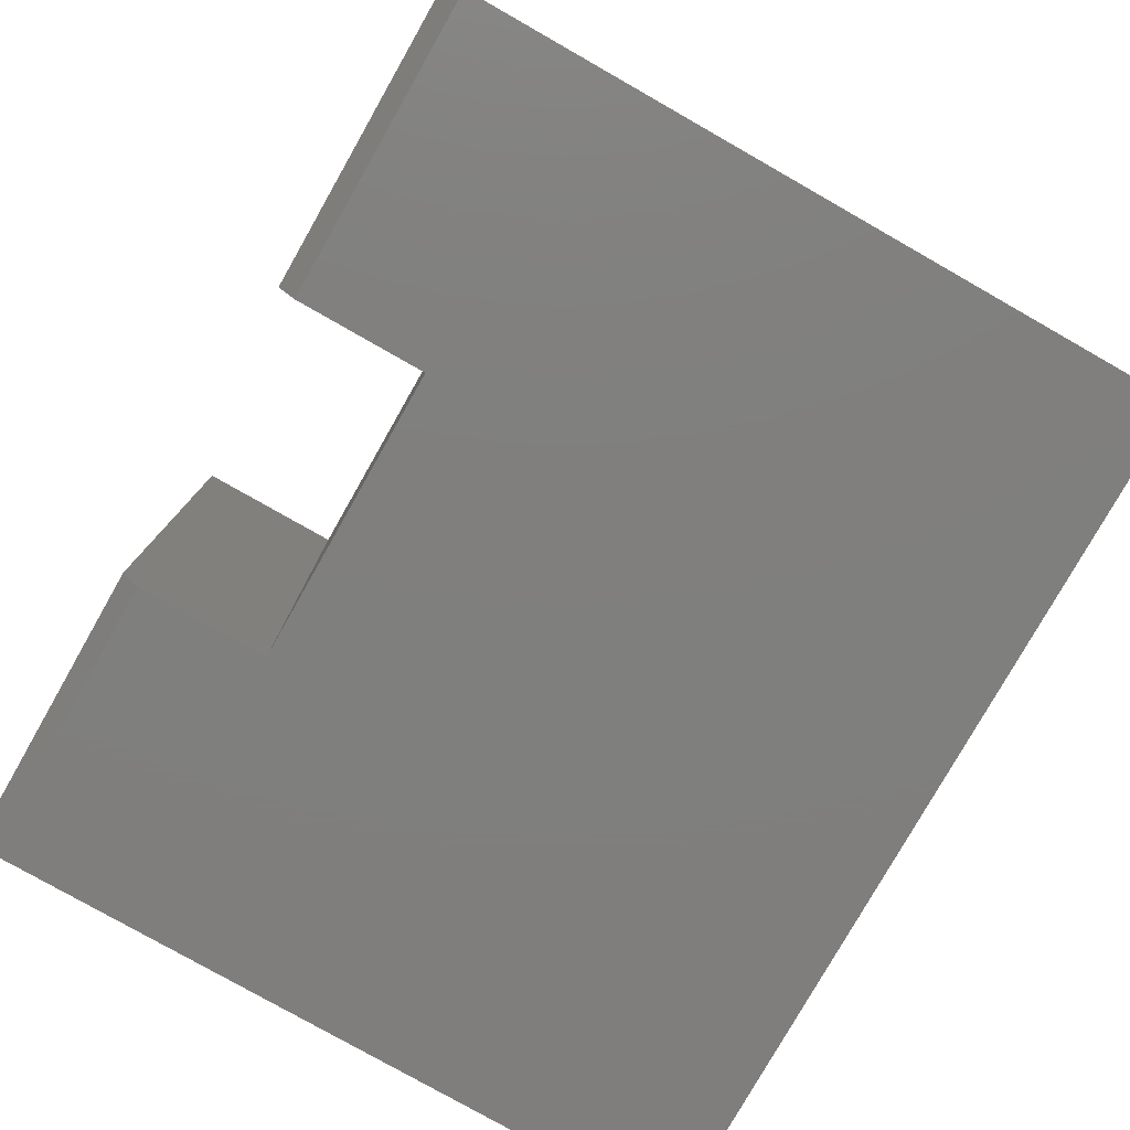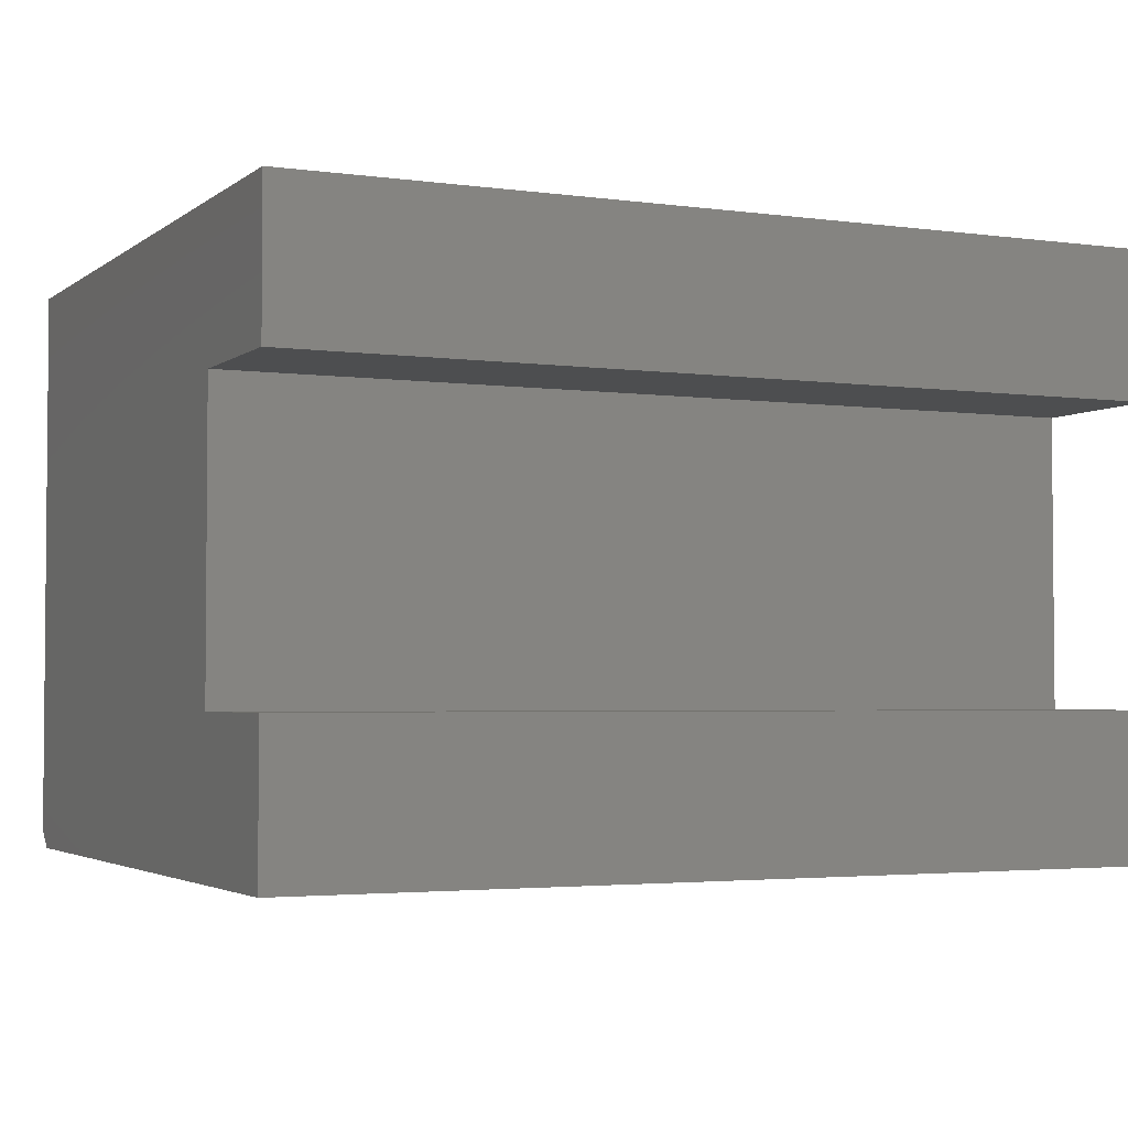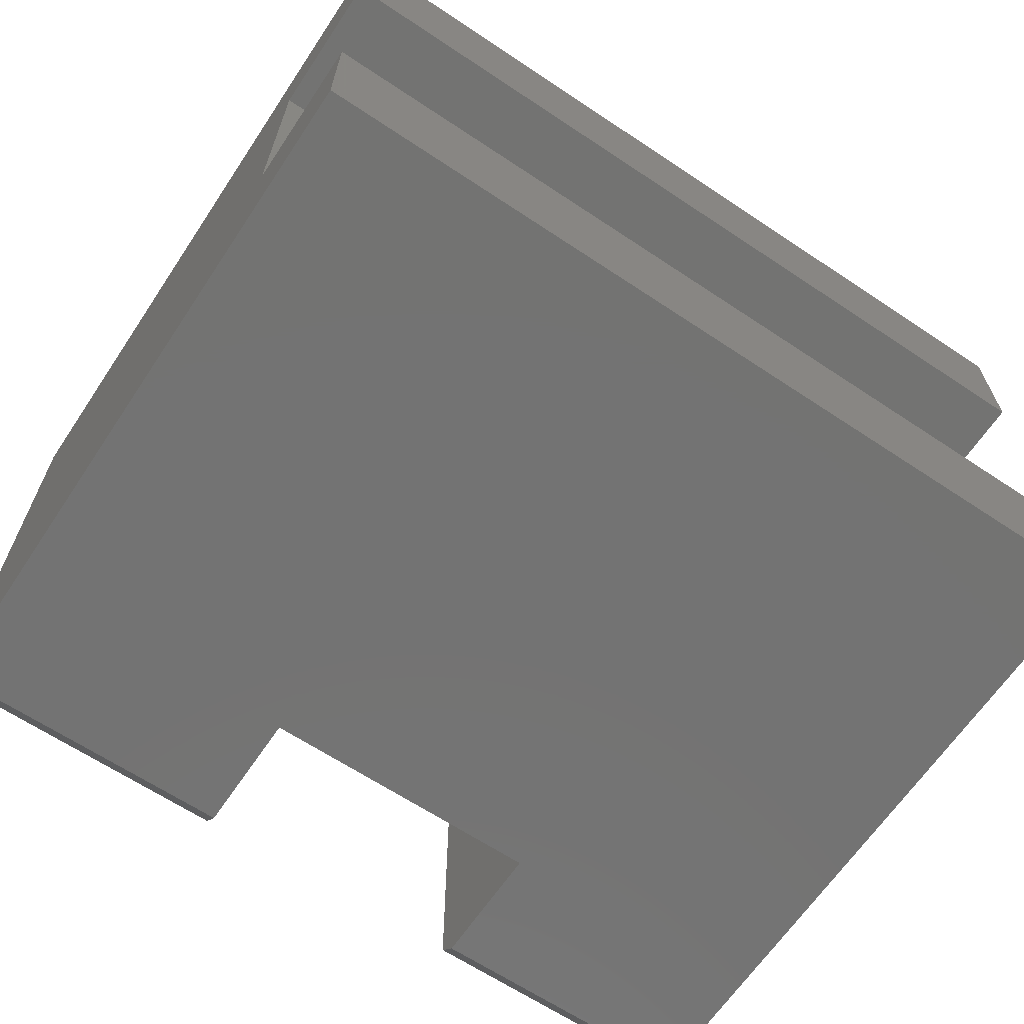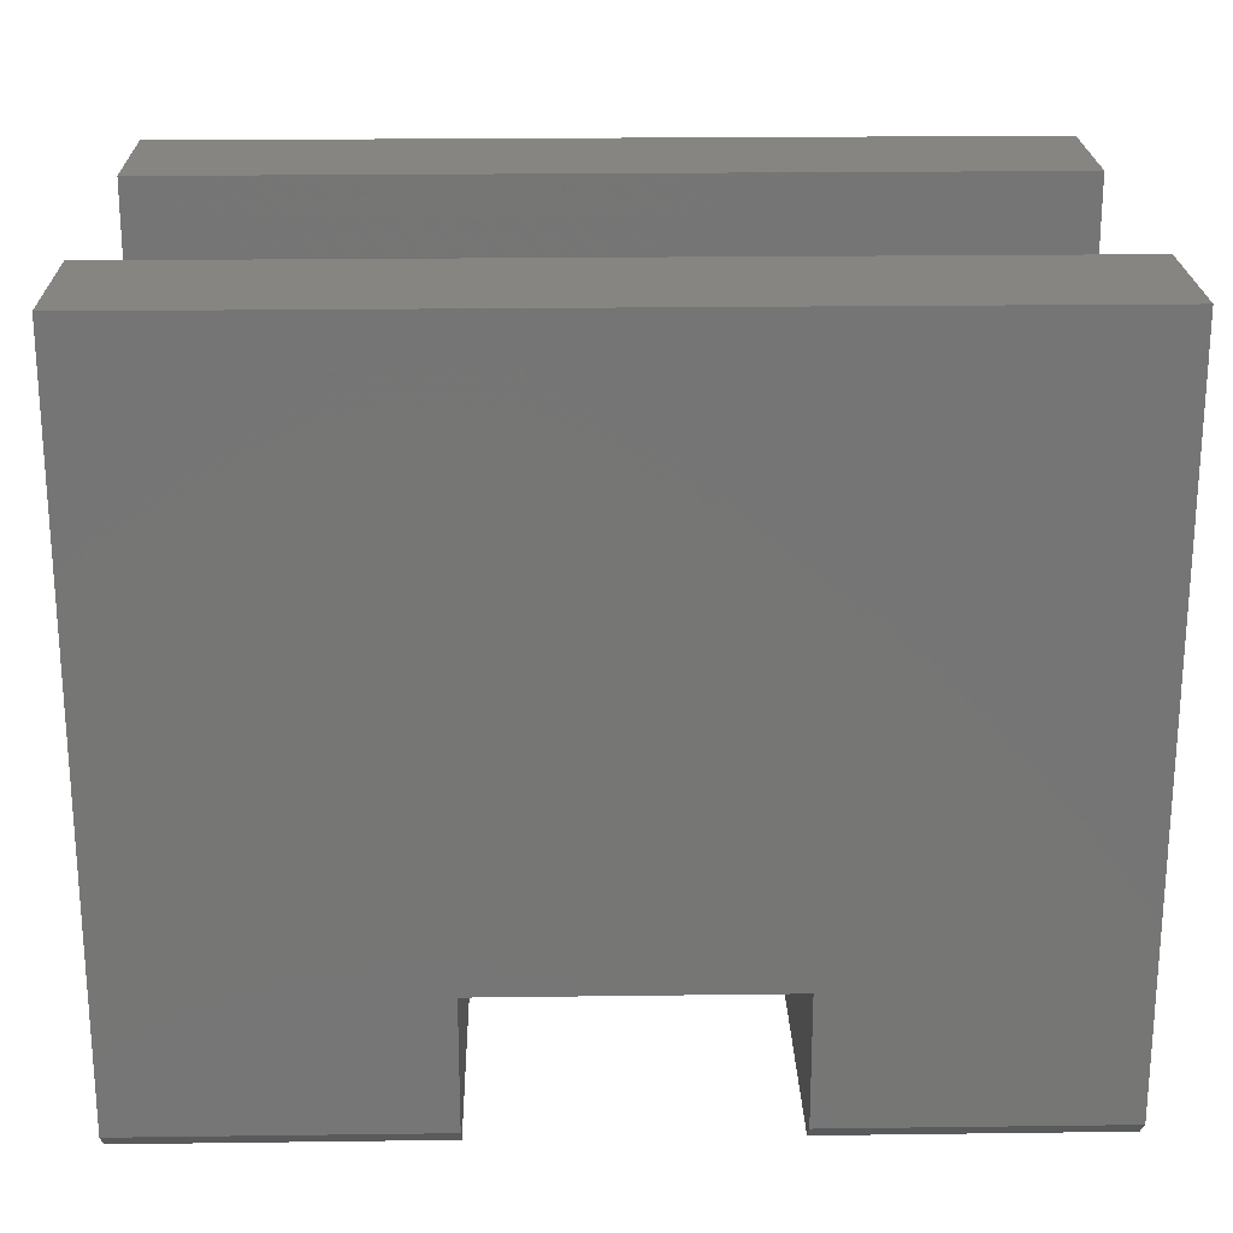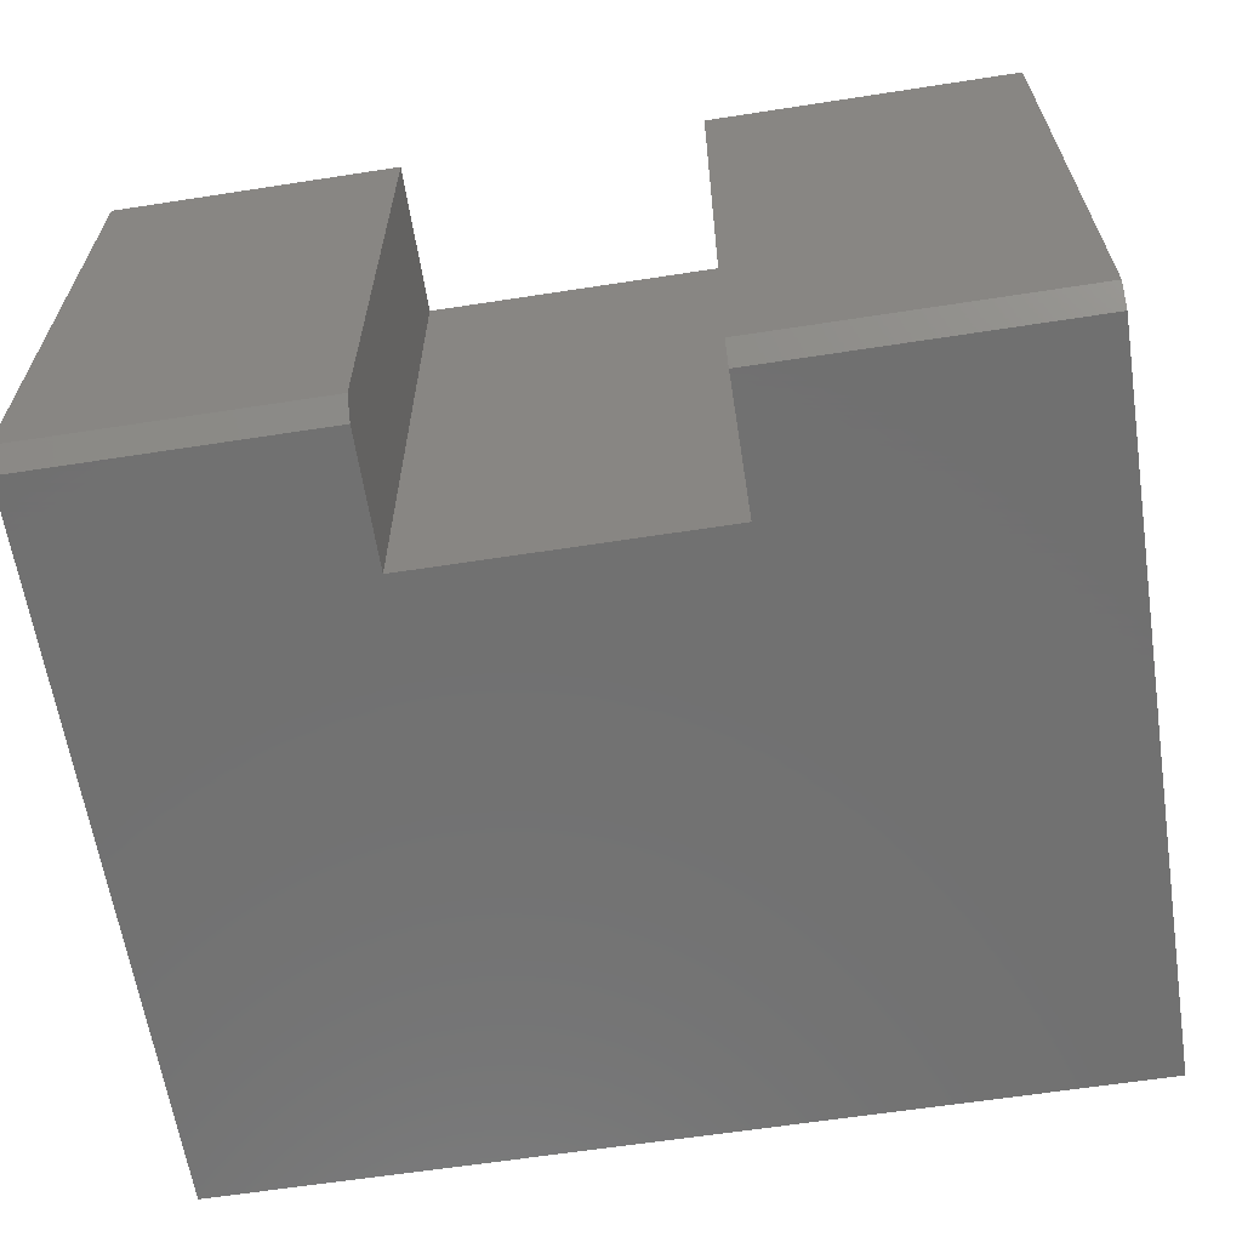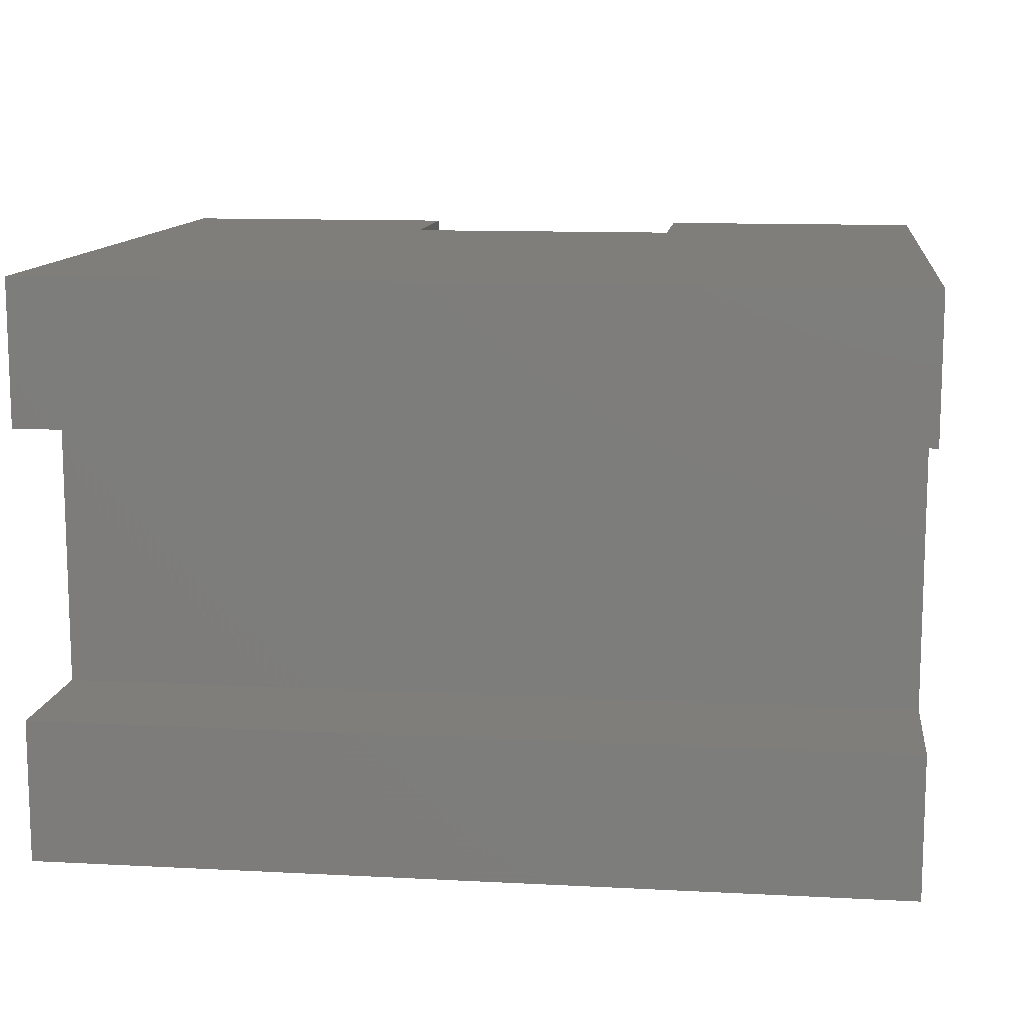
<metadata>
{"format":"stl","ext":"stl","renderer":"f3d","projection":"perspective","resolution":1024,"background":"white","views":[{"elev":-79.1,"azim":-119.6,"up":"+Y"},{"elev":-3.1,"azim":-25.1,"up":"+Y"},{"elev":-65.2,"azim":-33.8,"up":"+Y"},{"elev":22.0,"azim":-1.3,"up":"+Z"},{"elev":-62.9,"azim":-171.1,"up":"+Y"},{"elev":11.8,"azim":7.1,"up":"+Y"}]}
</metadata>
<code>
# stl→obj: 28 verts, 52 faces
v 0.5078 0.5 0.1263
v 0.5078 0.5 -3.062e-17
v 0.5078 1.388e-17 0.1263
v 0.5078 0.01562 -9.568e-19
v 0.5078 1.388e-17 0.01562
v 0.2578 0.5 -3.062e-17
v 0.2578 0.5 0.1263
v 0.2578 0.01562 -9.568e-19
v 0.2578 1.541e-33 0.1263
v 0.2578 5.311e-35 0.01562
v 0.75 0.5 -3.062e-17
v 0.75 0.5 0.625
v 0 0.5 0.625
v 0 0.5 -3.062e-17
v 0 0.01562 -9.568e-19
v 0.75 0.01562 -9.568e-19
v 0 9.568e-19 0.01562
v 0 3.827e-17 0.625
v 0.75 3.827e-17 0.625
v 0.75 9.568e-19 0.01562
v 0.75 0.375 0.5
v 0.75 0.125 0.5
v 0.75 0.125 0.625
v 0.75 0.375 0.625
v 0 0.125 0.625
v 0 0.125 0.5
v 0 0.375 0.5
v 0 0.375 0.625
f 1 2 3
f 3 2 4
f 3 4 5
f 6 7 8
f 8 7 9
f 8 9 10
f 11 2 12
f 12 2 1
f 12 1 13
f 13 1 7
f 13 7 14
f 14 7 6
f 15 14 8
f 8 14 6
f 4 2 16
f 16 2 11
f 17 10 18
f 18 10 9
f 18 9 19
f 19 9 3
f 19 3 20
f 20 3 5
f 5 4 20
f 20 4 16
f 17 15 10
f 10 15 8
f 3 9 1
f 1 9 7
f 20 16 11
f 20 11 21
f 20 21 22
f 20 22 23
f 20 23 19
f 21 11 24
f 24 11 12
f 17 18 25
f 17 25 26
f 17 26 27
f 17 27 14
f 17 14 15
f 27 28 14
f 14 28 13
f 25 18 23
f 23 18 19
f 26 25 22
f 22 25 23
f 27 26 21
f 21 26 22
f 28 27 24
f 24 27 21
f 13 28 12
f 12 28 24

</code>
